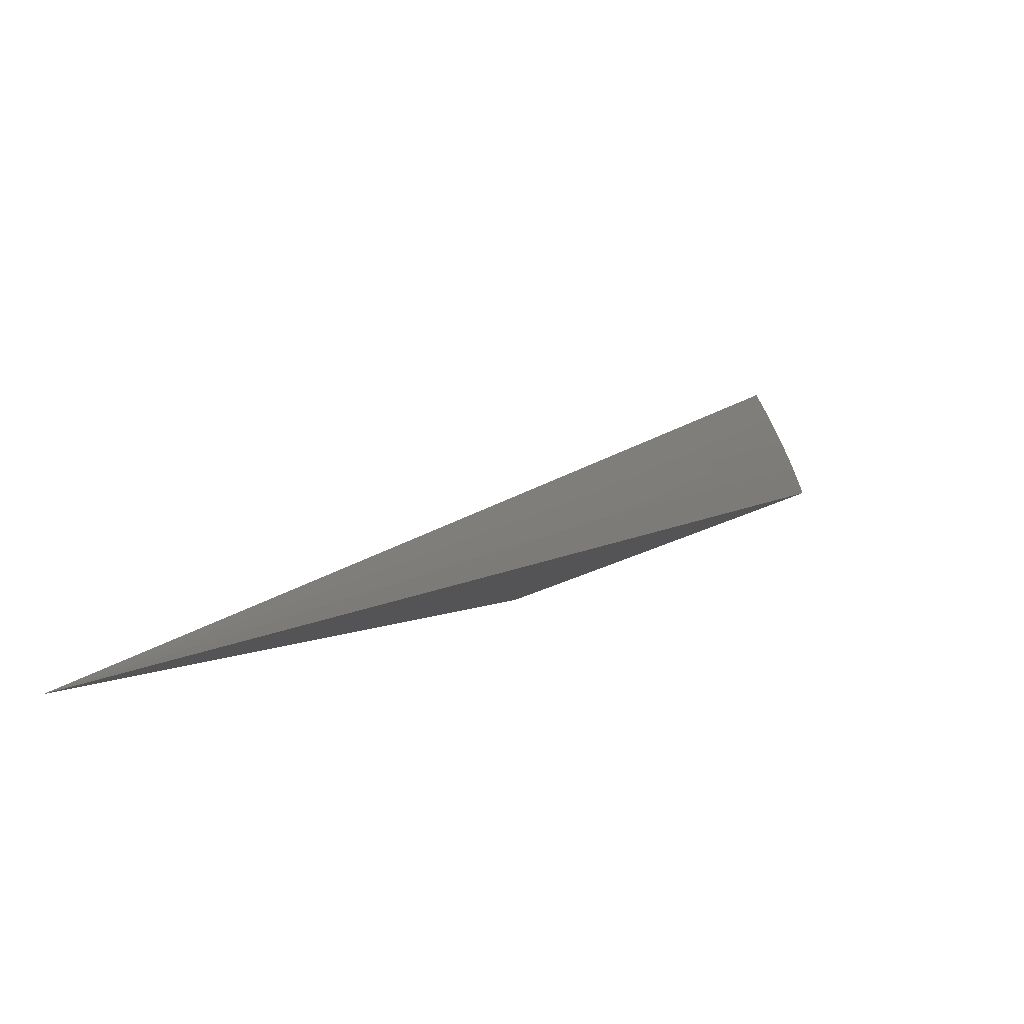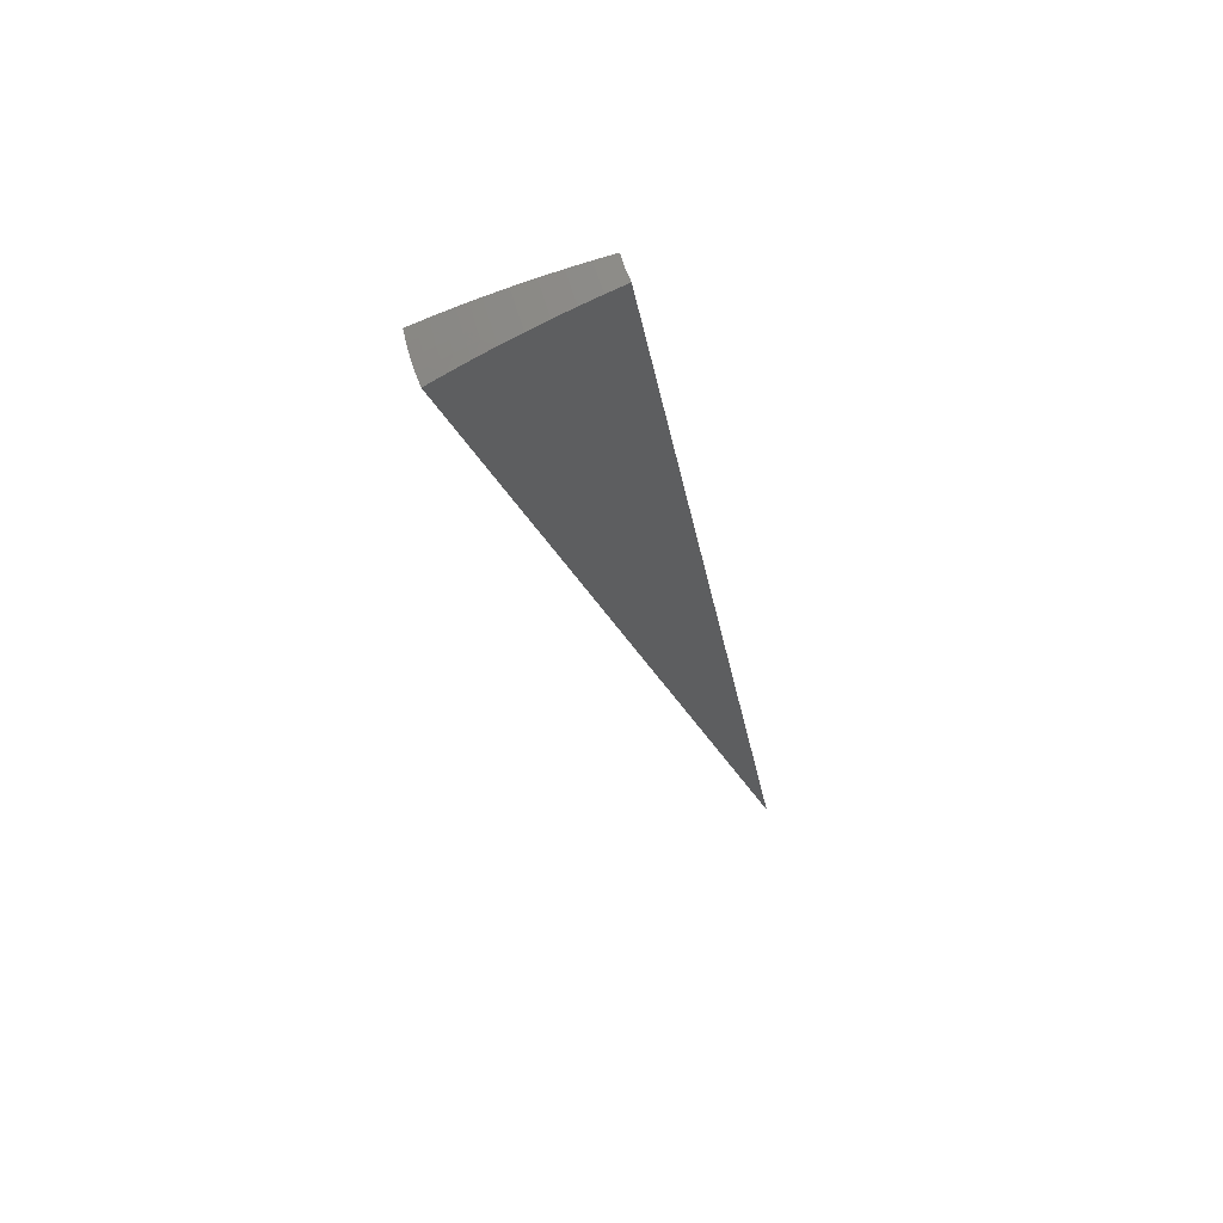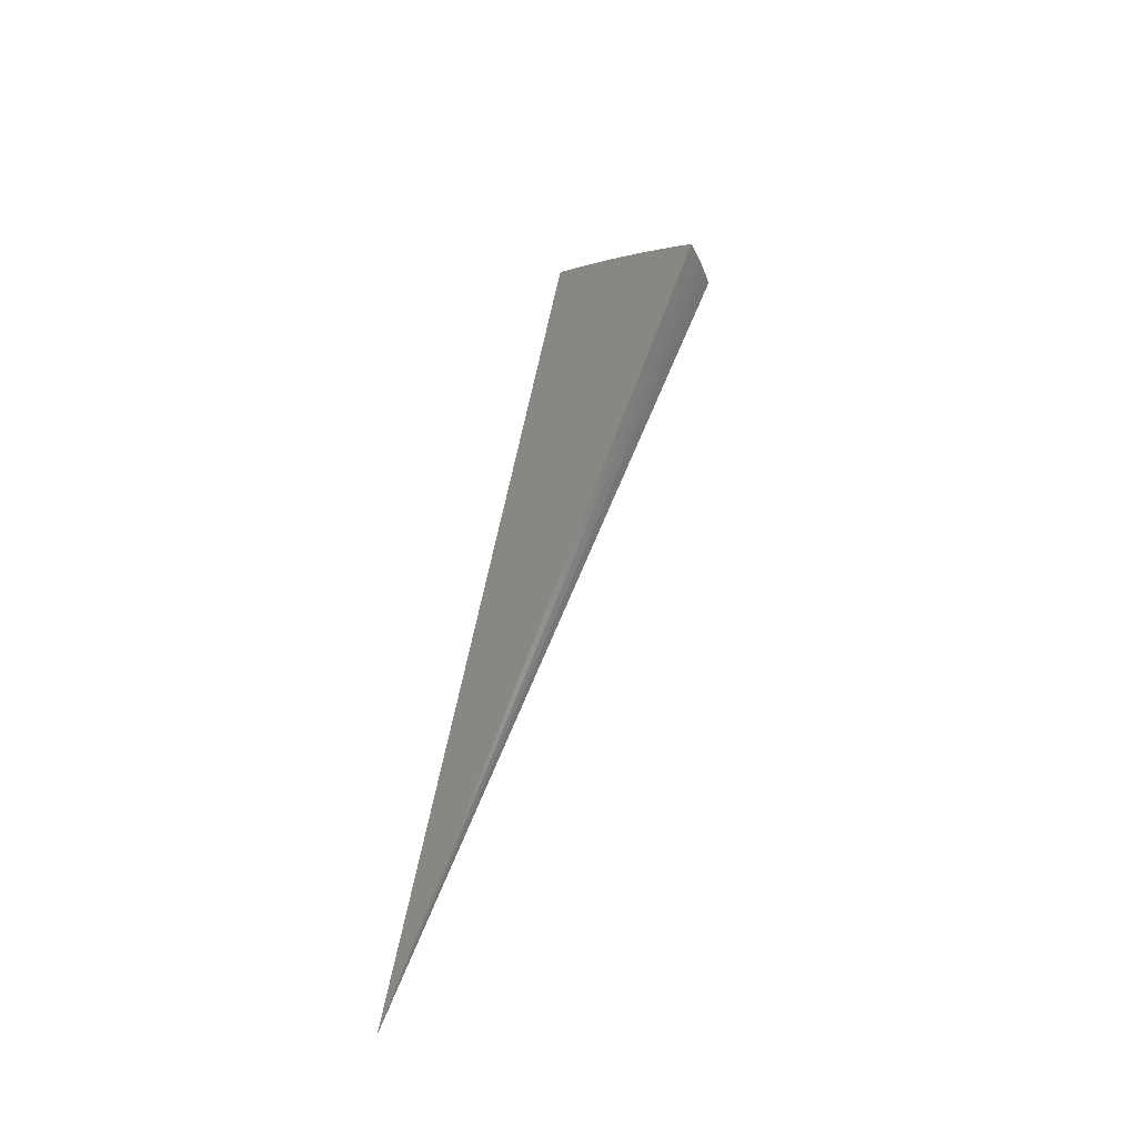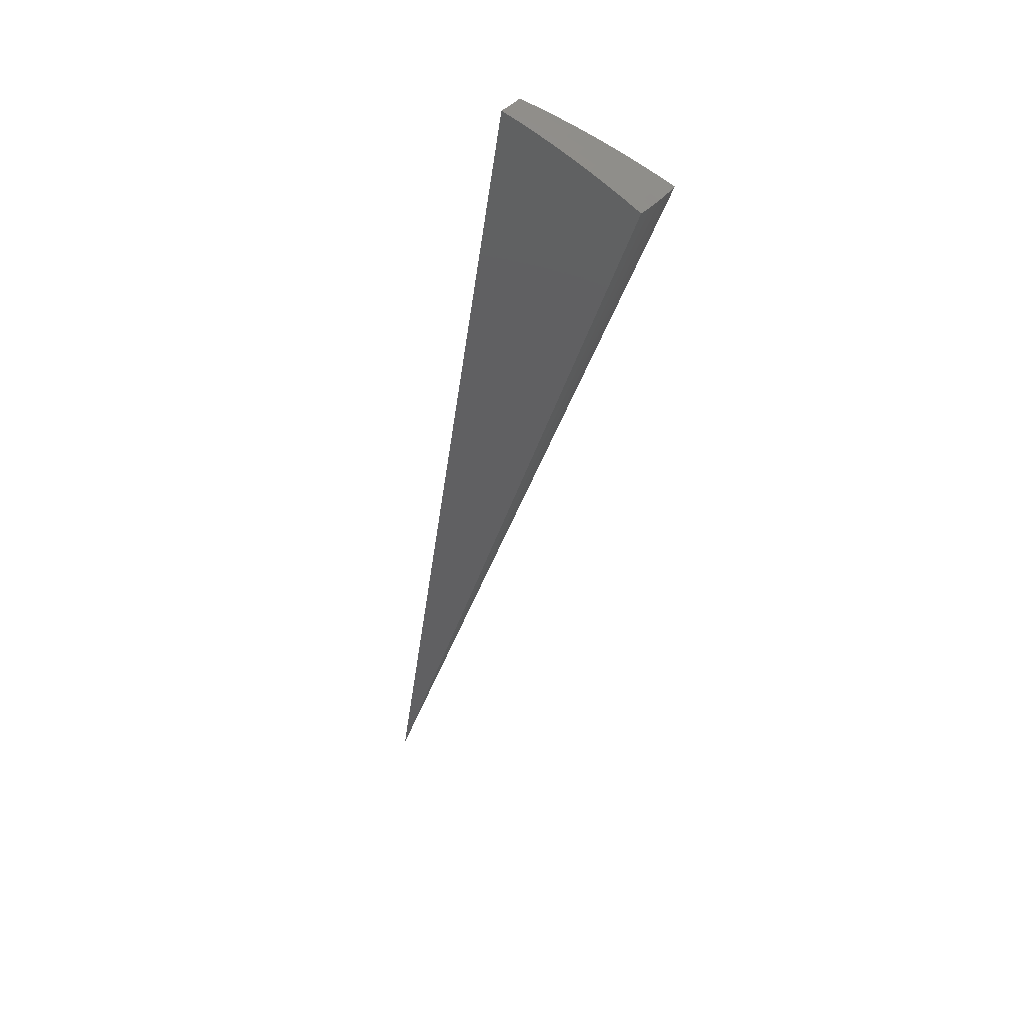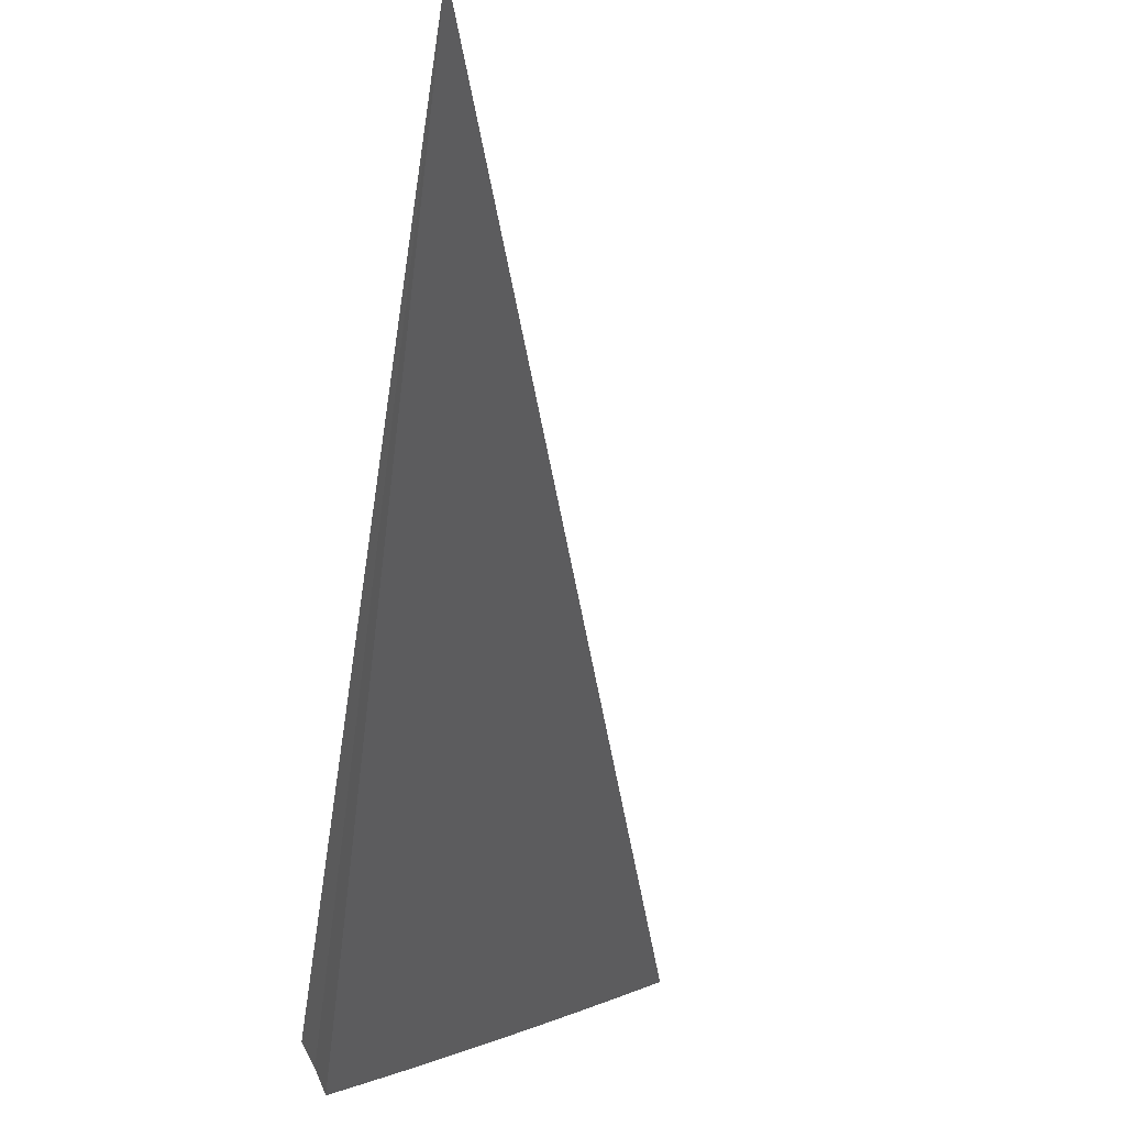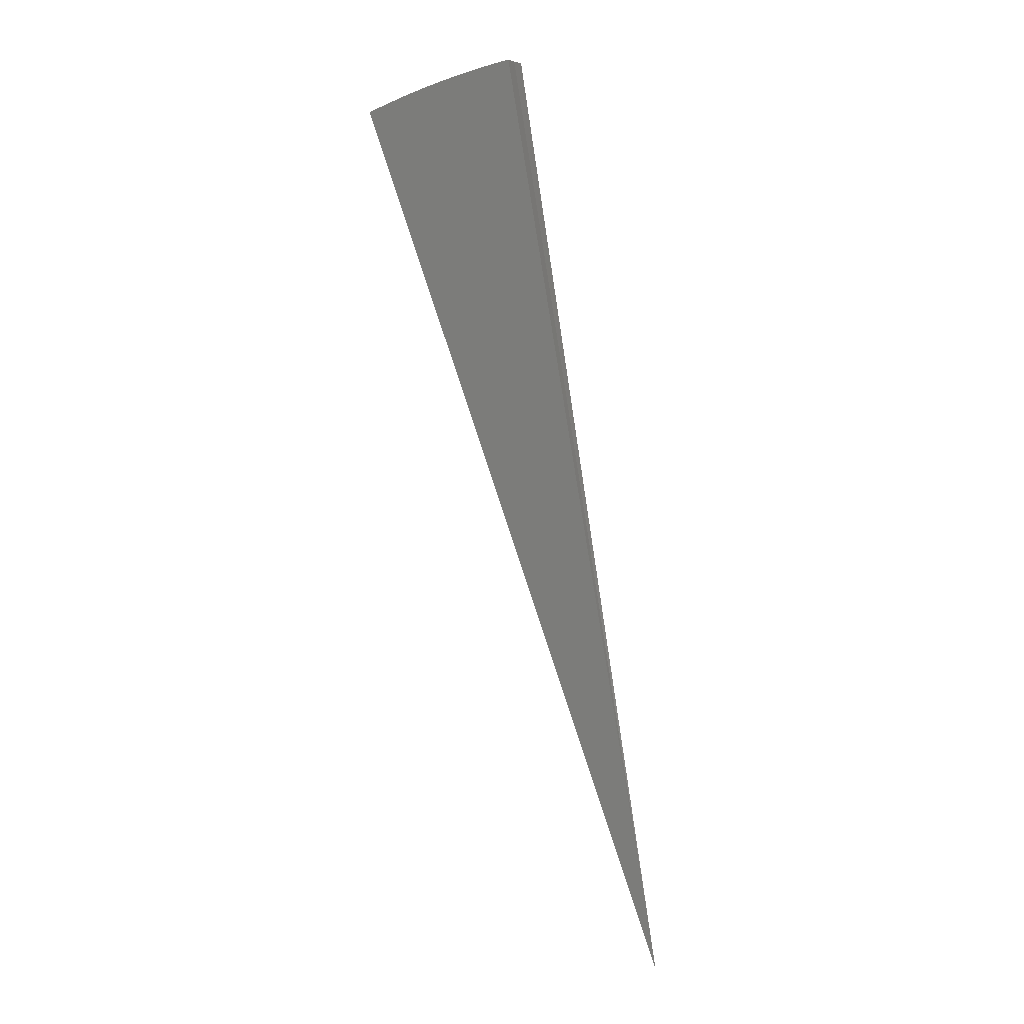
<metadata>
{"format":"stl","ext":"stl","renderer":"f3d","projection":"perspective","resolution":1024,"background":"white","views":[{"elev":-2.7,"azim":179.9,"up":"+Y"},{"elev":58.0,"azim":-41.3,"up":"+Z"},{"elev":-45.1,"azim":176.8,"up":"+Z"},{"elev":39.7,"azim":-170.1,"up":"+Z"},{"elev":-29.9,"azim":166.0,"up":"+Y"},{"elev":5.2,"azim":2.3,"up":"+Z"}]}
</metadata>
<code>
# stl→obj: 59 verts, 114 faces
v -1.716 0.9908 11.24
v 0 0 0
v -1.927 1.112 11.19
v -2.137 1.234 11.13
v -2.345 1.354 11.07
v -2.553 1.474 11.01
v -2.759 1.593 10.94
v -2.964 1.711 10.86
v -3.167 1.829 10.78
v -3.369 1.945 10.69
v -2.091 0.7611 11.19
v -1.862 0.6778 11.24
v -2.052 0.8483 11.19
v -1.796 0.8375 11.24
v -2.011 0.9359 11.19
v -1.967 1.022 11.19
v -2.179 1.133 11.14
v -2.392 1.244 11.08
v -2.605 1.354 11.01
v -2.818 1.465 10.94
v -2.924 1.52 10.9
v -3.031 1.575 10.86
v -3.137 1.631 10.82
v -3.099 1.442 10.86
v -3.208 1.493 10.82
v -3.161 1.307 10.86
v -3.272 1.353 10.82
v -3.217 1.171 10.86
v -3.438 1.251 10.78
v -3.383 1.399 10.78
v -3.493 1.444 10.73
v -3.425 1.594 10.73
v -3.595 1.489 10.69
v -3.526 1.644 10.69
v -3.349 1.741 10.73
v -3.451 1.796 10.69
v -3.243 1.686 10.78
v -3.657 1.331 10.69
v -3.051 1.261 10.9
v -2.994 1.09 10.94
v -2.94 1.215 10.94
v -2.771 1.008 11.01
v -2.717 1.124 11.01
v -2.545 0.9264 11.08
v -2.495 1.032 11.08
v -2.319 0.844 11.14
v -2.273 0.94 11.14
v -2.229 1.037 11.14
v -2.446 1.138 11.08
v -2.664 1.24 11.01
v -2.882 1.341 10.94
v -2.991 1.392 10.9
v -3.316 1.543 10.78
v -1.197 0.5584 7.493
v -0.5987 0.2792 3.747
v -2.382 1.028 7.128
v -1.191 0.5138 3.564
v -2.318 1.164 7.128
v -1.159 0.5822 3.564
f 1 2 3
f 3 2 4
f 4 2 5
f 5 2 6
f 6 2 7
f 7 2 8
f 8 2 9
f 9 2 10
f 11 12 13
f 13 12 14
f 13 14 15
f 15 14 16
f 15 16 17
f 17 16 3
f 17 3 4
f 14 1 16
f 16 1 3
f 17 4 18
f 18 4 5
f 18 5 19
f 19 5 6
f 19 6 20
f 20 6 7
f 20 7 21
f 21 7 8
f 21 8 22
f 22 8 23
f 22 23 24
f 24 23 25
f 24 25 26
f 26 25 27
f 26 27 28
f 28 27 29
f 29 27 30
f 29 30 31
f 31 30 32
f 31 32 33
f 33 32 34
f 34 32 35
f 34 35 36
f 36 35 10
f 10 35 9
f 9 35 37
f 9 37 23
f 23 37 25
f 8 9 23
f 33 38 31
f 31 38 29
f 26 28 39
f 39 28 40
f 39 40 41
f 41 40 42
f 41 42 43
f 43 42 44
f 43 44 45
f 45 44 46
f 45 46 47
f 47 46 11
f 47 11 13
f 47 13 48
f 48 13 15
f 48 15 17
f 45 47 49
f 49 47 48
f 49 48 18
f 18 48 17
f 43 45 50
f 50 45 49
f 50 49 19
f 19 49 18
f 41 43 51
f 51 43 50
f 51 50 20
f 20 50 19
f 24 26 39
f 39 41 52
f 52 41 51
f 52 51 21
f 21 51 20
f 30 27 53
f 53 27 25
f 53 25 37
f 37 35 53
f 53 35 32
f 53 32 30
f 21 22 52
f 52 22 24
f 52 24 39
f 12 11 2
f 2 11 46
f 2 46 44
f 44 42 2
f 2 42 40
f 2 40 28
f 28 29 2
f 2 29 38
f 14 54 1
f 1 54 55
f 1 55 2
f 14 12 54
f 54 12 55
f 12 2 55
f 33 56 38
f 38 56 57
f 38 57 2
f 33 34 56
f 56 34 58
f 56 58 59
f 59 58 10
f 59 10 2
f 34 36 58
f 58 36 10
f 59 2 57
f 59 57 56

</code>
